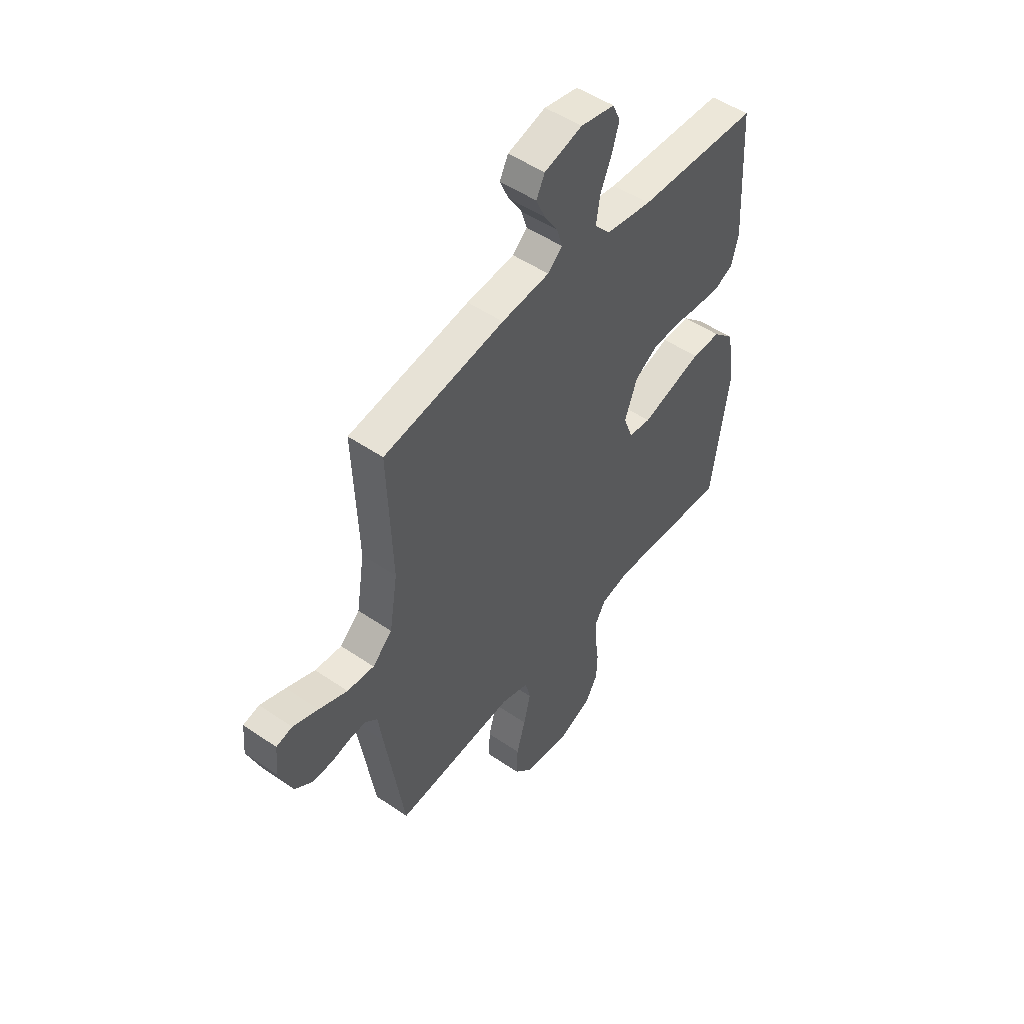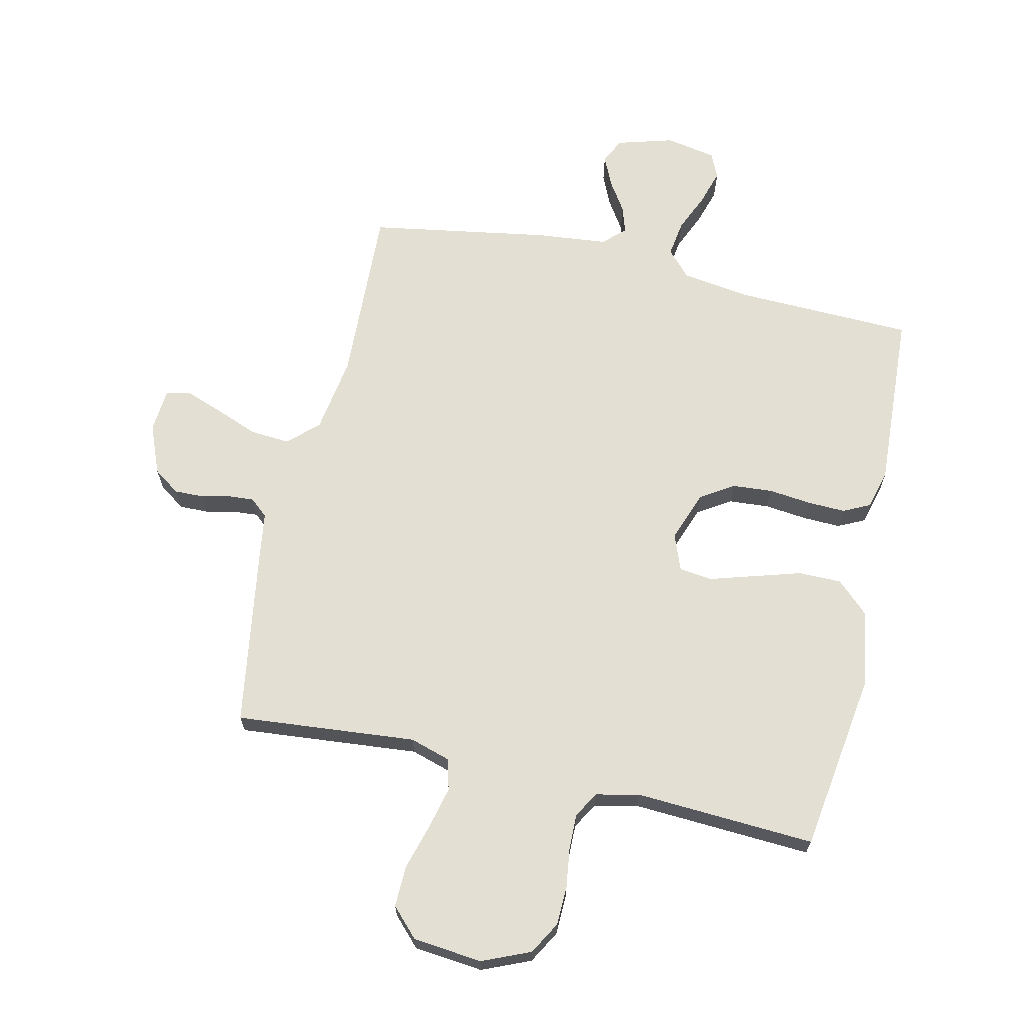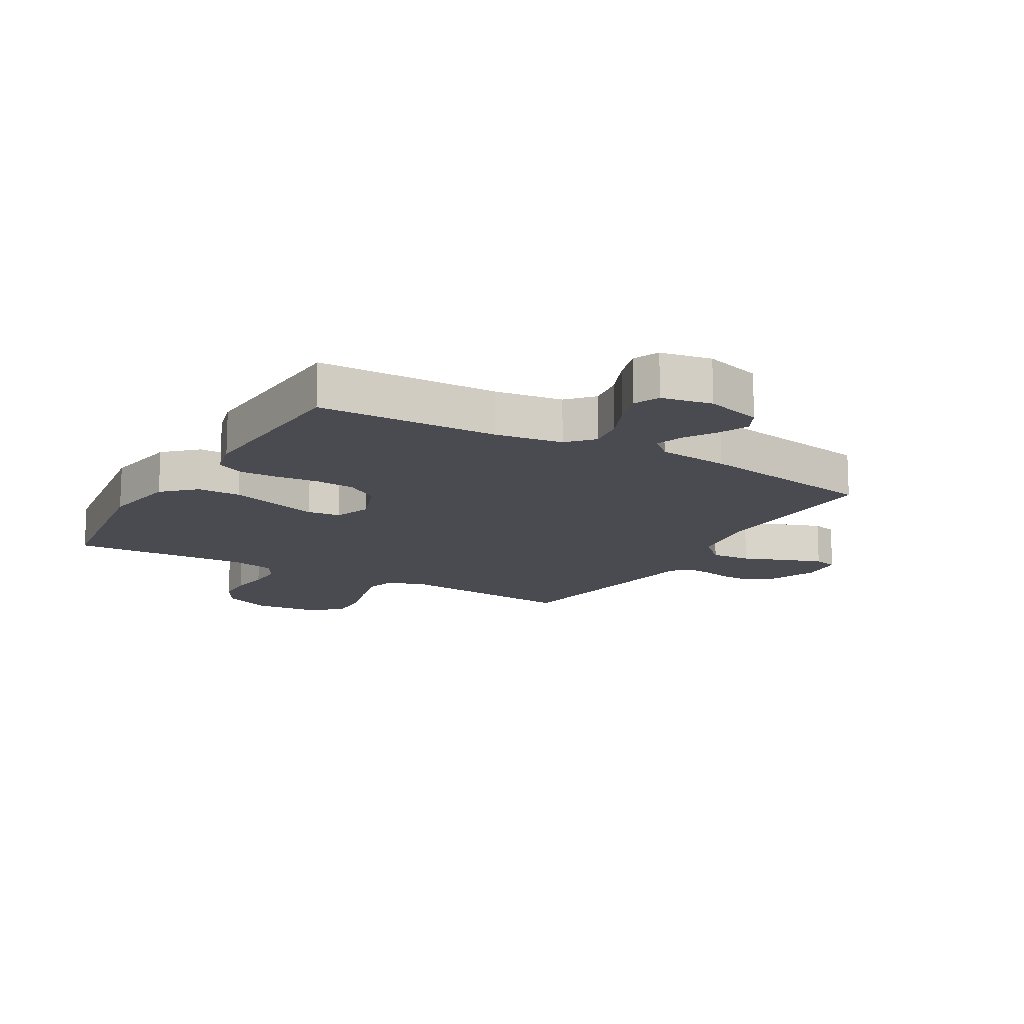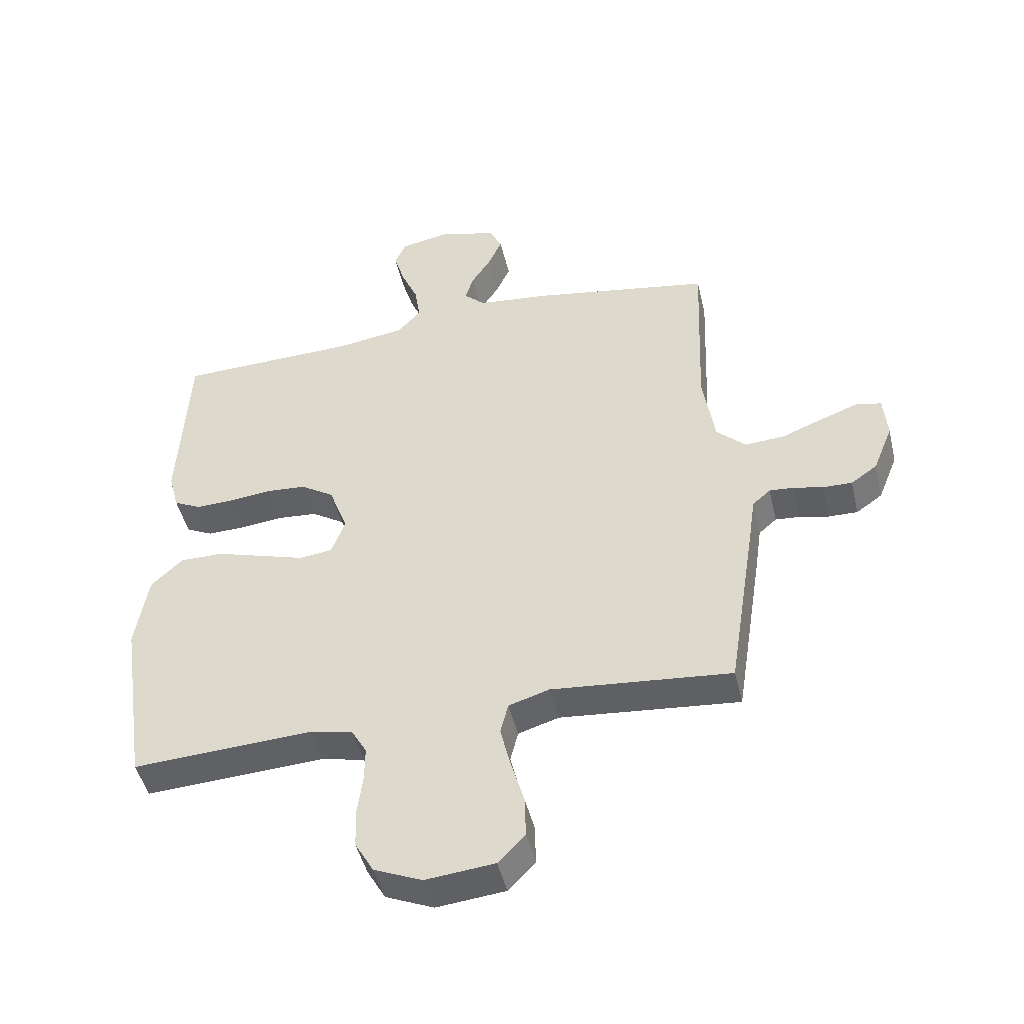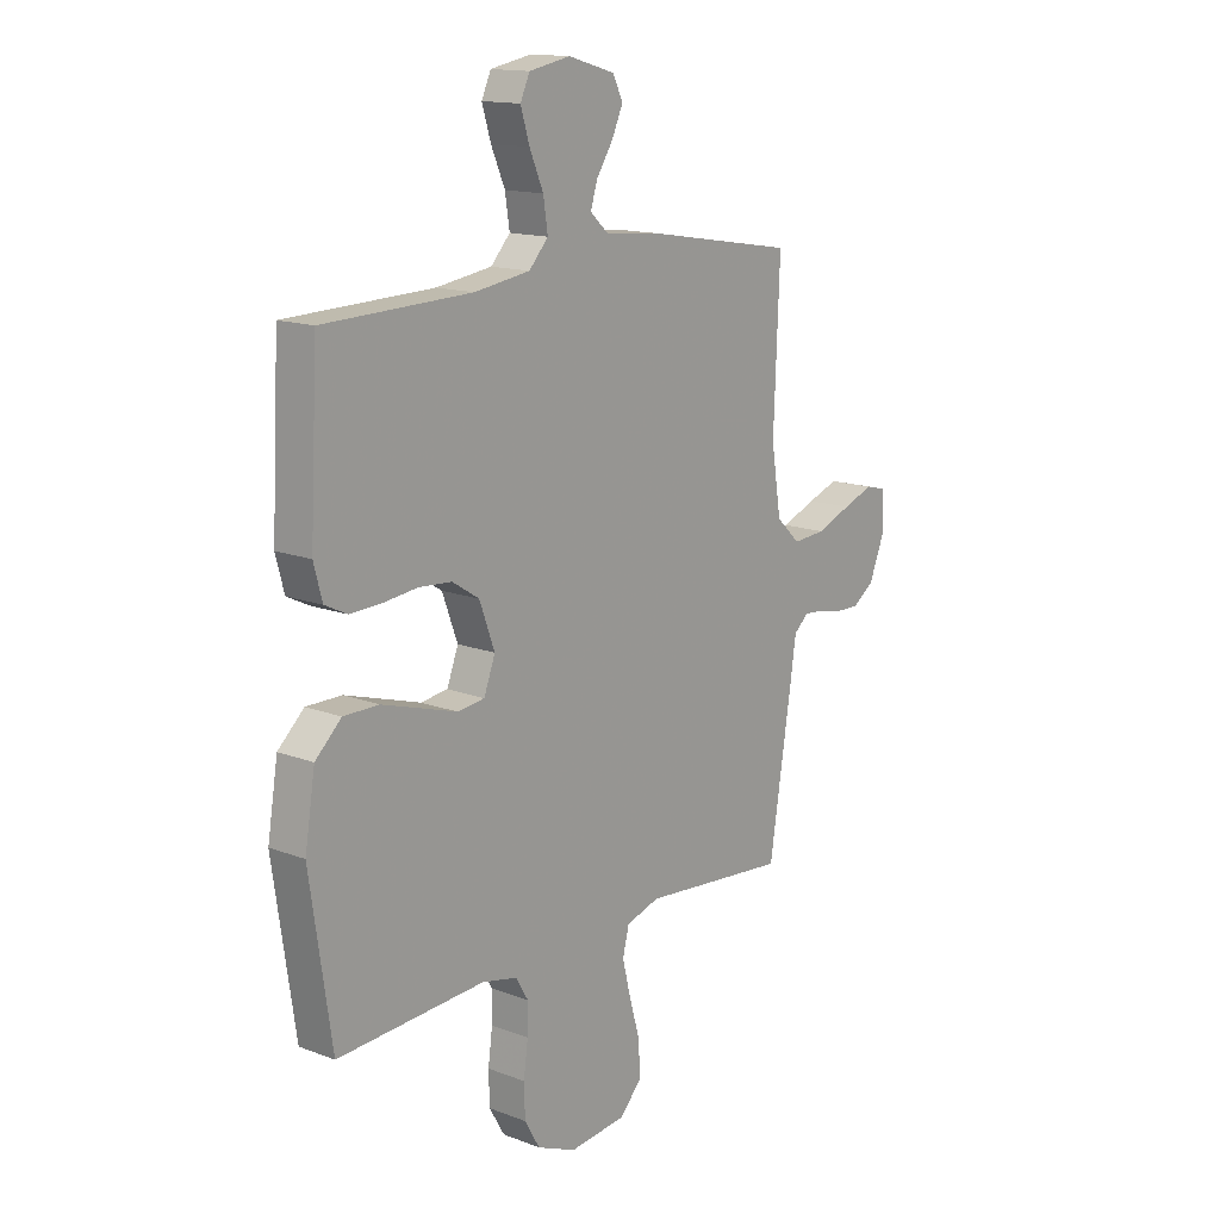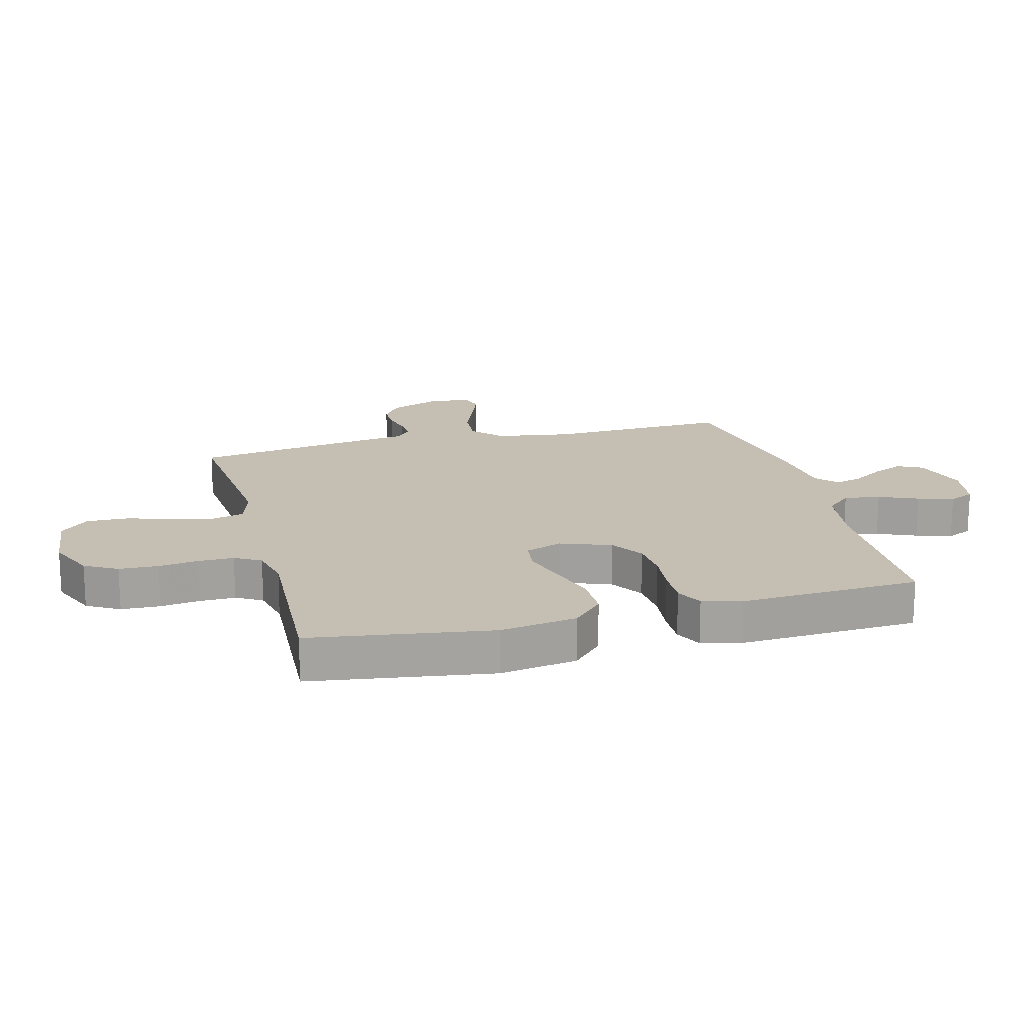
<metadata>
{"format":"obj","ext":"obj","renderer":"f3d","projection":"perspective","resolution":1024,"background":"white","views":[{"elev":49.9,"azim":127.1,"up":"+Z"},{"elev":66.8,"azim":-167.3,"up":"+Y"},{"elev":-14.6,"azim":-30.2,"up":"+Y"},{"elev":-46.6,"azim":13.2,"up":"+Z"},{"elev":14.7,"azim":-50.7,"up":"+Z"},{"elev":17.6,"azim":-104.7,"up":"+Y"}]}
</metadata>
<code>
v -0.5 0.07 -0.5
v -0.544 0.07 -0.2
v -0.523 0.07 -0.072
v -0.47 0.07 -0.022
v -0.398 0.07 -0.022
v -0.318 0.07 -0.046
v -0.245 0.07 -0.068
v -0.19 0.07 -0.061
v -0.167 0.07 0
v -0.198 0.07 0.084
v -0.253 0.07 0.119
v -0.32 0.07 0.124
v -0.391 0.07 0.116
v -0.454 0.07 0.114
v -0.499 0.07 0.136
v -0.516 0.07 0.2
v -0.5 0.07 0.5
v -0.2 0.07 0.509
v -0.087 0.07 0.526
v -0.048 0.07 0.569
v -0.057 0.07 0.629
v -0.085 0.07 0.694
v -0.103 0.07 0.753
v -0.084 0.07 0.795
v 0 0.07 0.811
v 0.094 0.07 0.784
v 0.115 0.07 0.742
v 0.092 0.07 0.691
v 0.059 0.07 0.64
v 0.045 0.07 0.595
v 0.081 0.07 0.562
v 0.2 0.07 0.55
v 0.5 0.07 0.5
v 0.488 0.07 0.2
v 0.508 0.07 0.073
v 0.557 0.07 0.027
v 0.624 0.07 0.032
v 0.695 0.07 0.06
v 0.758 0.07 0.083
v 0.798 0.07 0.073
v 0.804 0.07 0
v 0.771 0.07 -0.082
v 0.727 0.07 -0.113
v 0.678 0.07 -0.112
v 0.629 0.07 -0.101
v 0.588 0.07 -0.098
v 0.558 0.07 -0.124
v 0.547 0.07 -0.2
v 0.5 0.07 -0.5
v 0.2 0.07 -0.473
v 0.132 0.07 -0.494
v 0.119 0.07 -0.546
v 0.136 0.07 -0.616
v 0.158 0.07 -0.692
v 0.16 0.07 -0.761
v 0.115 0.07 -0.808
v 0 0.07 -0.82
v -0.08 0.07 -0.786
v -0.111 0.07 -0.732
v -0.113 0.07 -0.667
v -0.104 0.07 -0.601
v -0.103 0.07 -0.542
v -0.128 0.07 -0.499
v -0.2 0.07 -0.483
v -0.5 0 -0.5
v -0.544 0 -0.2
v -0.523 0 -0.072
v -0.47 0 -0.022
v -0.398 0 -0.022
v -0.318 0 -0.046
v -0.245 0 -0.068
v -0.19 0 -0.061
v -0.167 0 0
v -0.198 0 0.084
v -0.253 0 0.119
v -0.32 0 0.124
v -0.391 0 0.116
v -0.454 0 0.114
v -0.499 0 0.136
v -0.516 0 0.2
v -0.5 0 0.5
v -0.2 0 0.509
v -0.087 0 0.526
v -0.048 0 0.569
v -0.057 0 0.629
v -0.085 0 0.694
v -0.103 0 0.753
v -0.084 0 0.795
v 0 0 0.811
v 0.094 0 0.784
v 0.115 0 0.742
v 0.092 0 0.691
v 0.059 0 0.64
v 0.045 0 0.595
v 0.081 0 0.562
v 0.2 0 0.55
v 0.5 0 0.5
v 0.488 0 0.2
v 0.508 0 0.073
v 0.557 0 0.027
v 0.624 0 0.032
v 0.695 0 0.06
v 0.758 0 0.083
v 0.798 0 0.073
v 0.804 0 0
v 0.771 0 -0.082
v 0.727 0 -0.113
v 0.678 0 -0.112
v 0.629 0 -0.101
v 0.588 0 -0.098
v 0.558 0 -0.124
v 0.547 0 -0.2
v 0.5 0 -0.5
v 0.2 0 -0.473
v 0.132 0 -0.494
v 0.119 0 -0.546
v 0.136 0 -0.616
v 0.158 0 -0.692
v 0.16 0 -0.761
v 0.115 0 -0.808
v 0 0 -0.82
v -0.08 0 -0.786
v -0.111 0 -0.732
v -0.113 0 -0.667
v -0.104 0 -0.601
v -0.103 0 -0.542
v -0.128 0 -0.499
v -0.2 0 -0.483
f 59 60 61
f 58 59 61
f 57 58 61
f 56 57 61
f 55 56 61
f 54 55 61
f 53 54 61
f 52 53 61 62
f 51 52 62 63
f 47 48 49 50
f 51 63 64
f 50 51 64
f 47 50 64
f 43 44 45
f 42 43 45
f 41 42 45
f 40 41 45
f 39 40 45
f 38 39 45
f 37 38 45
f 36 37 45 46
f 64 1 2
f 47 64 2
f 46 47 2
f 36 46 2
f 35 36 2
f 31 32 33 34
f 27 28 29
f 26 27 29
f 25 26 29
f 24 25 29
f 23 24 29
f 22 23 29
f 21 22 29
f 20 21 29 30
f 19 20 30 31
f 16 17 18
f 15 16 18
f 14 15 18
f 13 14 18
f 12 13 18
f 11 12 18 19
f 31 34 35
f 19 31 35
f 11 19 35
f 10 11 35
f 5 6 7
f 4 5 7
f 3 4 7
f 2 3 7
f 2 7 8
f 35 2 8
f 9 10 35
f 8 9 35
f 125 124 123
f 125 123 122
f 125 122 121
f 125 121 120
f 125 120 119
f 125 119 118
f 125 118 117
f 126 125 117 116
f 127 126 116 115
f 114 113 112 111
f 128 127 115
f 128 115 114
f 128 114 111
f 109 108 107
f 109 107 106
f 109 106 105
f 109 105 104
f 109 104 103
f 109 103 102
f 109 102 101
f 110 109 101 100
f 66 65 128
f 66 128 111
f 66 111 110
f 66 110 100
f 66 100 99
f 98 97 96 95
f 93 92 91
f 93 91 90
f 93 90 89
f 93 89 88
f 93 88 87
f 93 87 86
f 93 86 85
f 94 93 85 84
f 95 94 84 83
f 82 81 80
f 82 80 79
f 82 79 78
f 82 78 77
f 82 77 76
f 83 82 76 75
f 99 98 95
f 99 95 83
f 99 83 75
f 99 75 74
f 71 70 69
f 71 69 68
f 71 68 67
f 71 67 66
f 72 71 66
f 72 66 99
f 99 74 73
f 99 73 72
f 1 65 66 2
f 2 66 67 3
f 3 67 68 4
f 4 68 69 5
f 5 69 70 6
f 6 70 71 7
f 7 71 72 8
f 8 72 73 9
f 9 73 74 10
f 10 74 75 11
f 11 75 76 12
f 12 76 77 13
f 13 77 78 14
f 14 78 79 15
f 15 79 80 16
f 16 80 81 17
f 17 81 82 18
f 18 82 83 19
f 19 83 84 20
f 20 84 85 21
f 21 85 86 22
f 22 86 87 23
f 23 87 88 24
f 24 88 89 25
f 25 89 90 26
f 26 90 91 27
f 27 91 92 28
f 28 92 93 29
f 29 93 94 30
f 30 94 95 31
f 31 95 96 32
f 32 96 97 33
f 33 97 98 34
f 34 98 99 35
f 35 99 100 36
f 36 100 101 37
f 37 101 102 38
f 38 102 103 39
f 39 103 104 40
f 40 104 105 41
f 41 105 106 42
f 42 106 107 43
f 43 107 108 44
f 44 108 109 45
f 45 109 110 46
f 46 110 111 47
f 47 111 112 48
f 48 112 113 49
f 49 113 114 50
f 50 114 115 51
f 51 115 116 52
f 52 116 117 53
f 53 117 118 54
f 54 118 119 55
f 55 119 120 56
f 56 120 121 57
f 57 121 122 58
f 58 122 123 59
f 59 123 124 60
f 60 124 125 61
f 61 125 126 62
f 62 126 127 63
f 63 127 128 64
f 64 128 65 1

</code>
